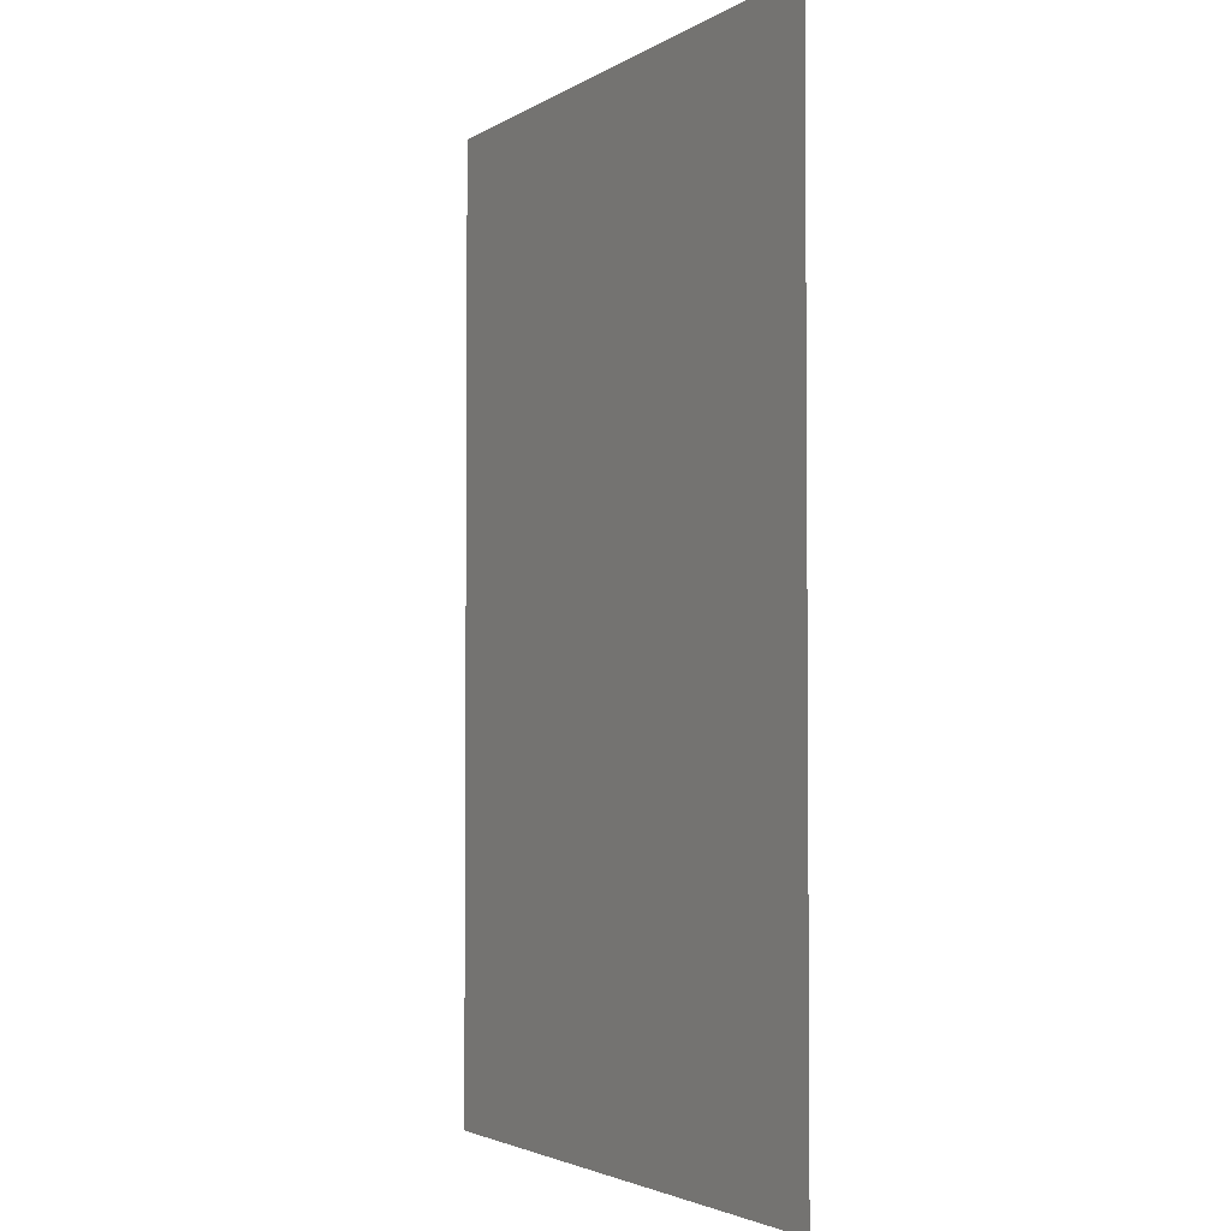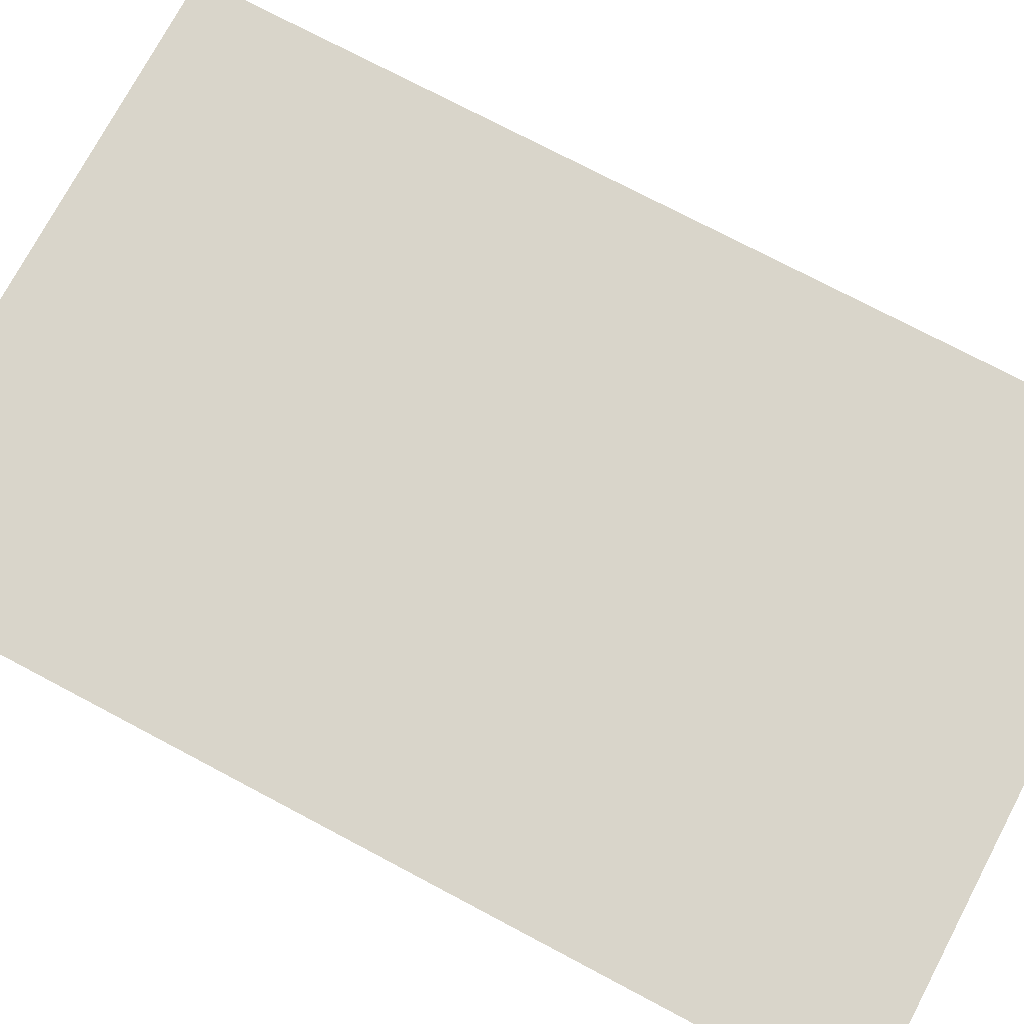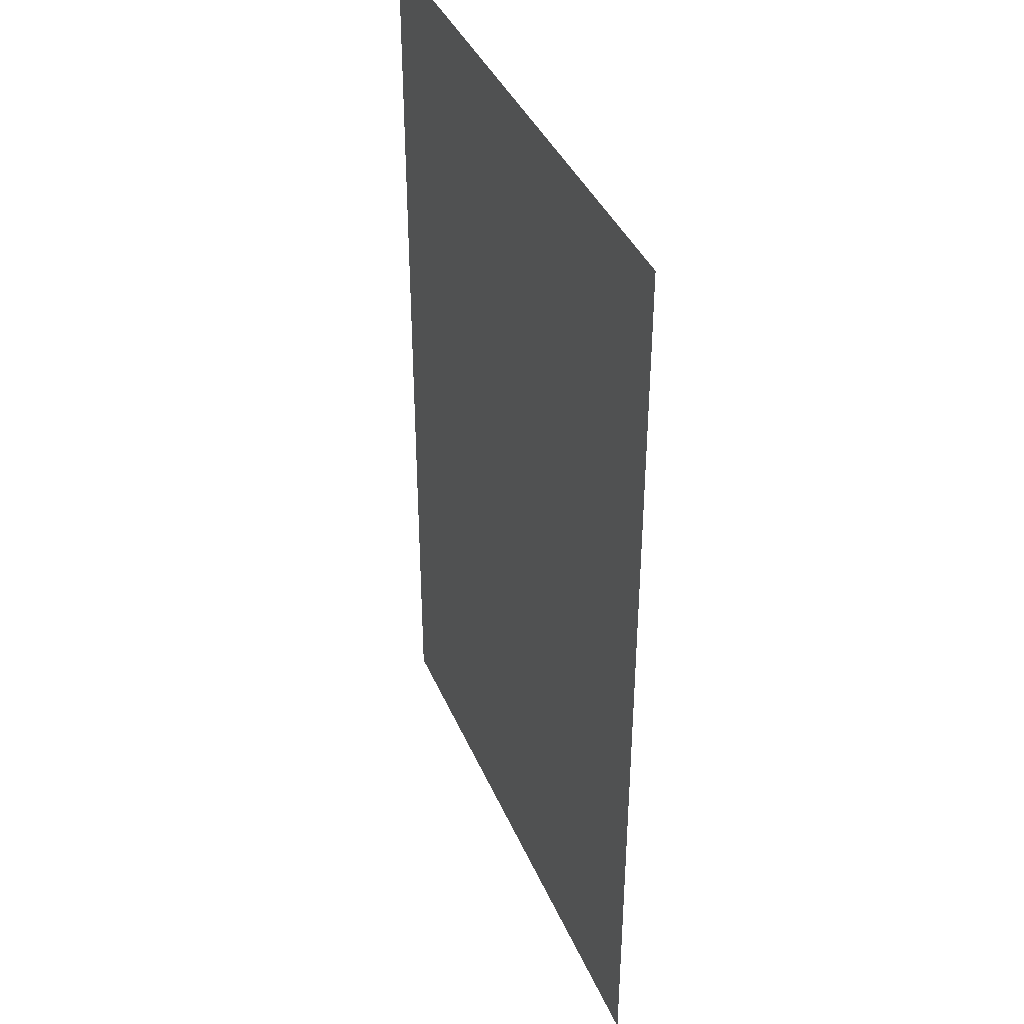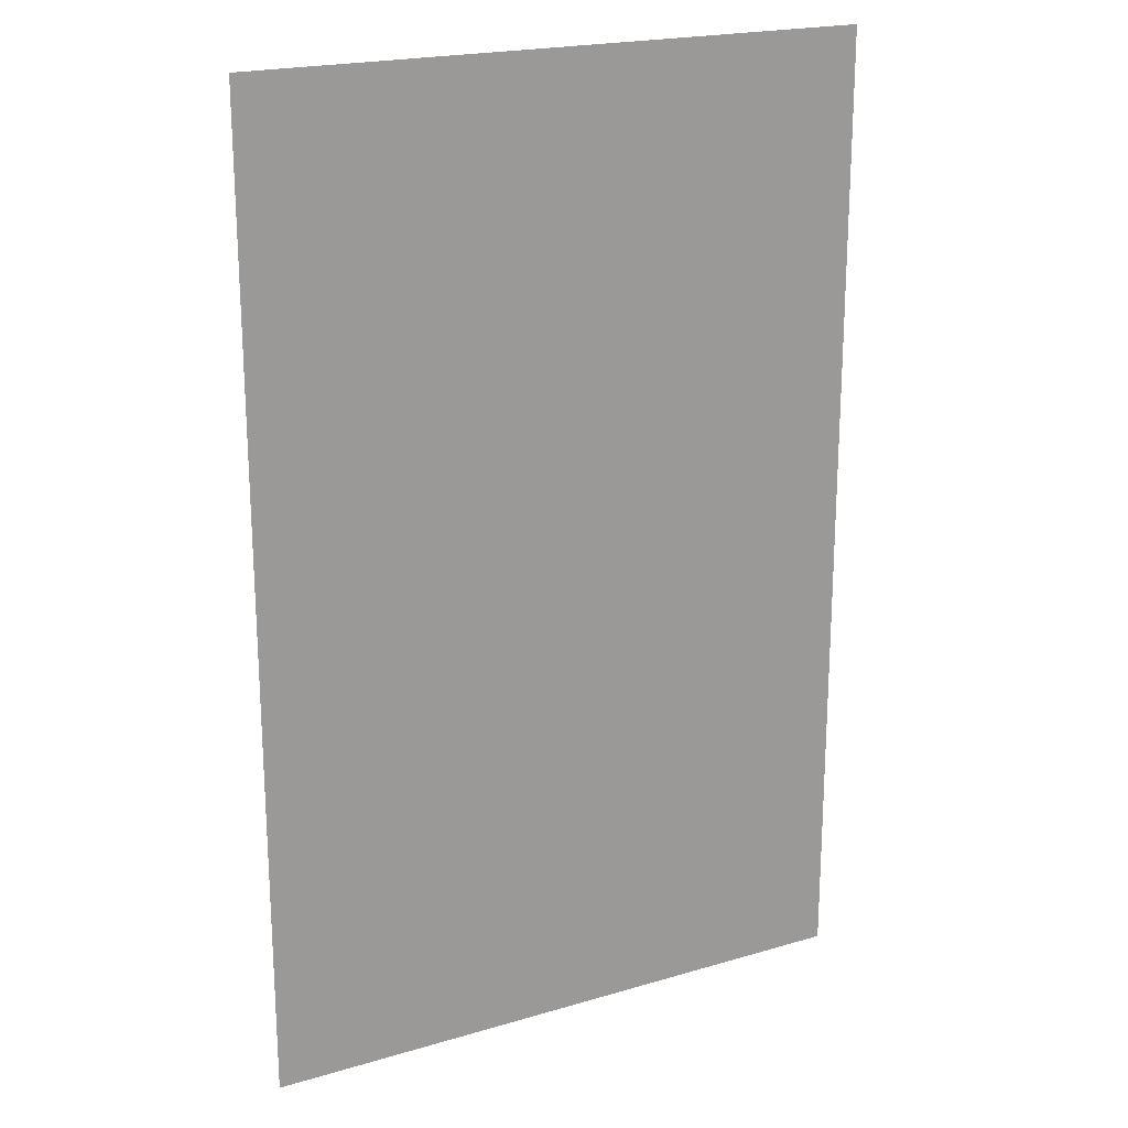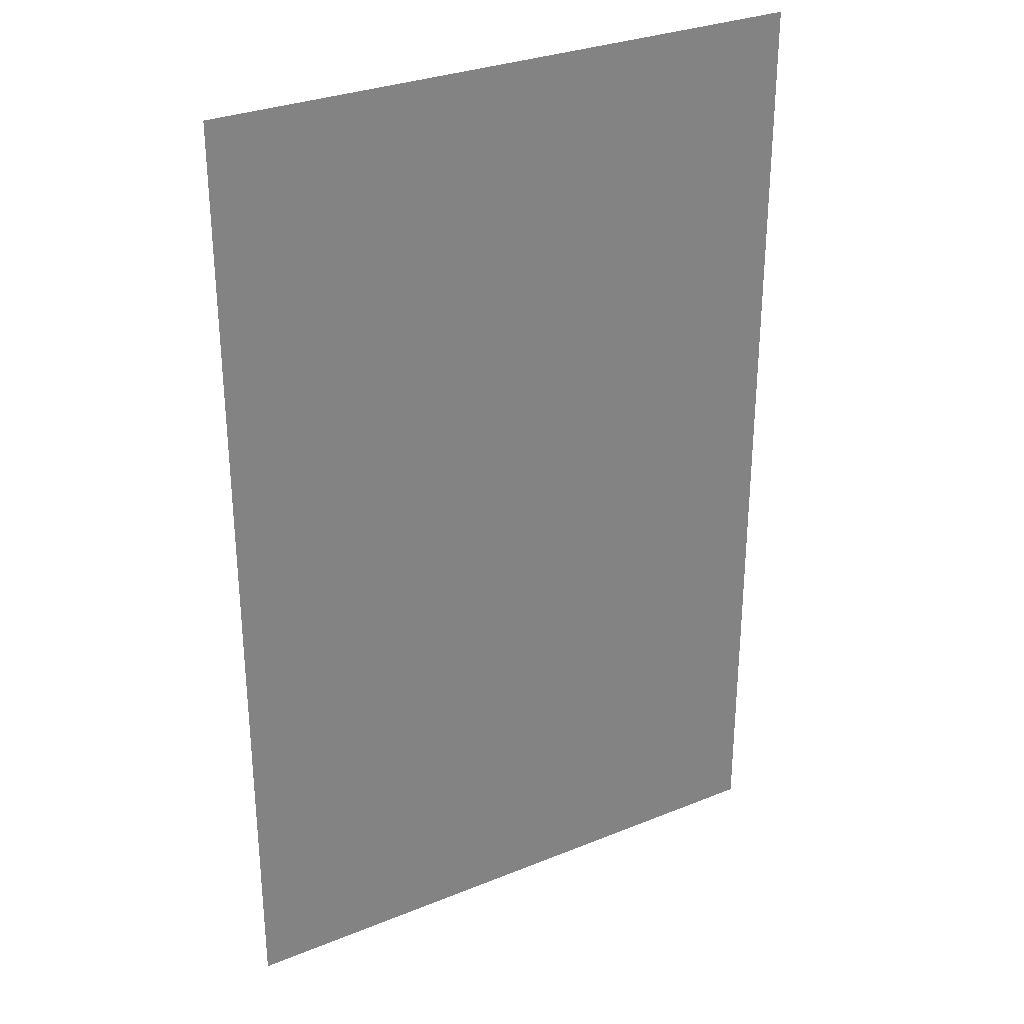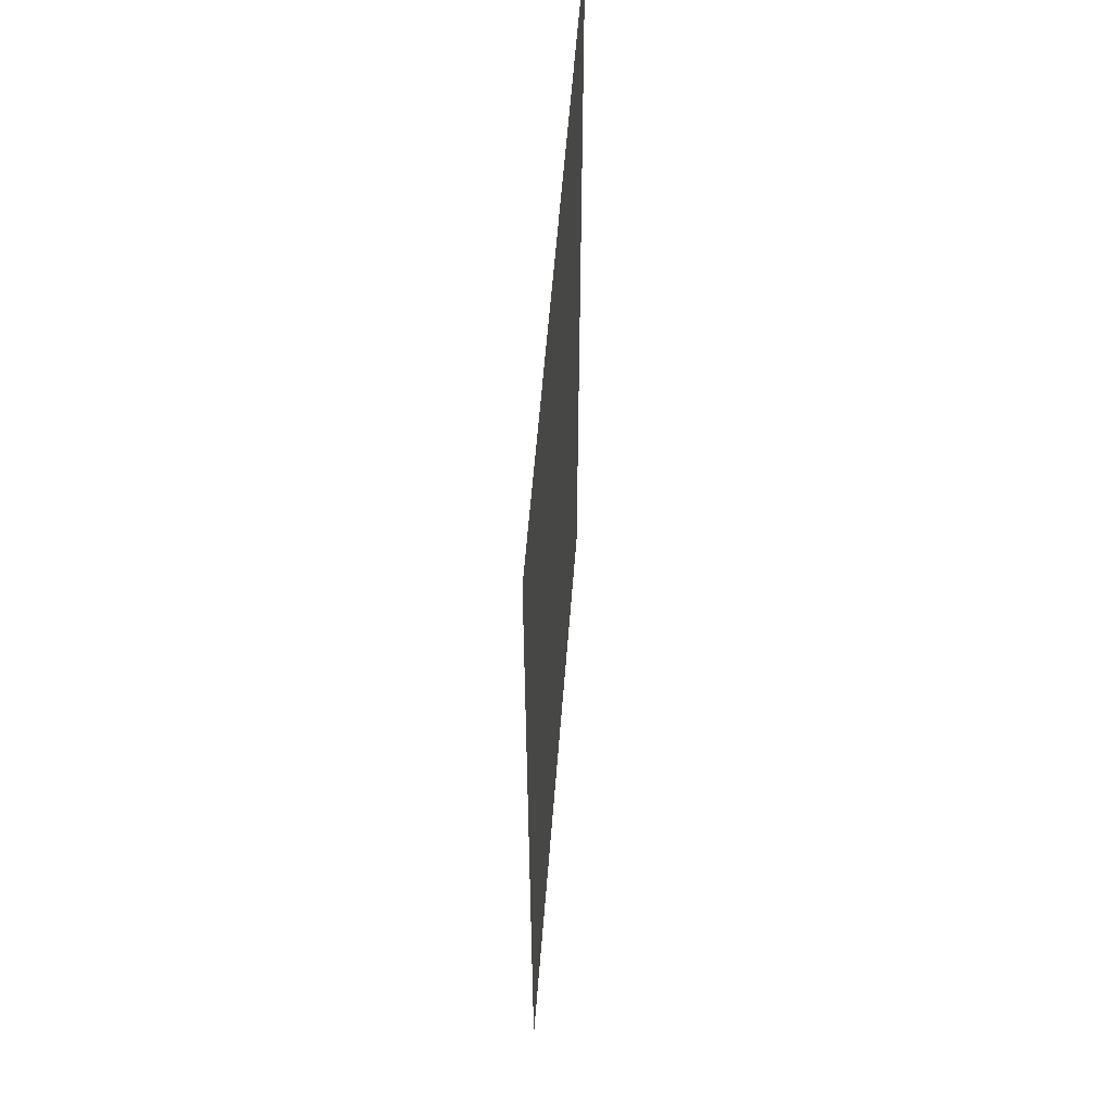
<metadata>
{"format":"obj","ext":"obj","renderer":"f3d","projection":"perspective","resolution":1024,"background":"white","views":[{"elev":-3.0,"azim":-118.1,"up":"+Z"},{"elev":74.4,"azim":-62.1,"up":"+Y"},{"elev":39.3,"azim":-111.6,"up":"+Z"},{"elev":20.6,"azim":-28.1,"up":"+Z"},{"elev":30.2,"azim":149.5,"up":"+Z"},{"elev":59.5,"azim":94.5,"up":"+Z"}]}
</metadata>
<code>
g pPlane1
v -0.5 -1.11e-16 0.5
v -0.5 1.11e-16 -0.5
v 0.1413 1.11e-16 -0.5
v 0.1413 -1.11e-16 0.5
g pPlane1_0
f 3 2 1
f 4 3 1

</code>
